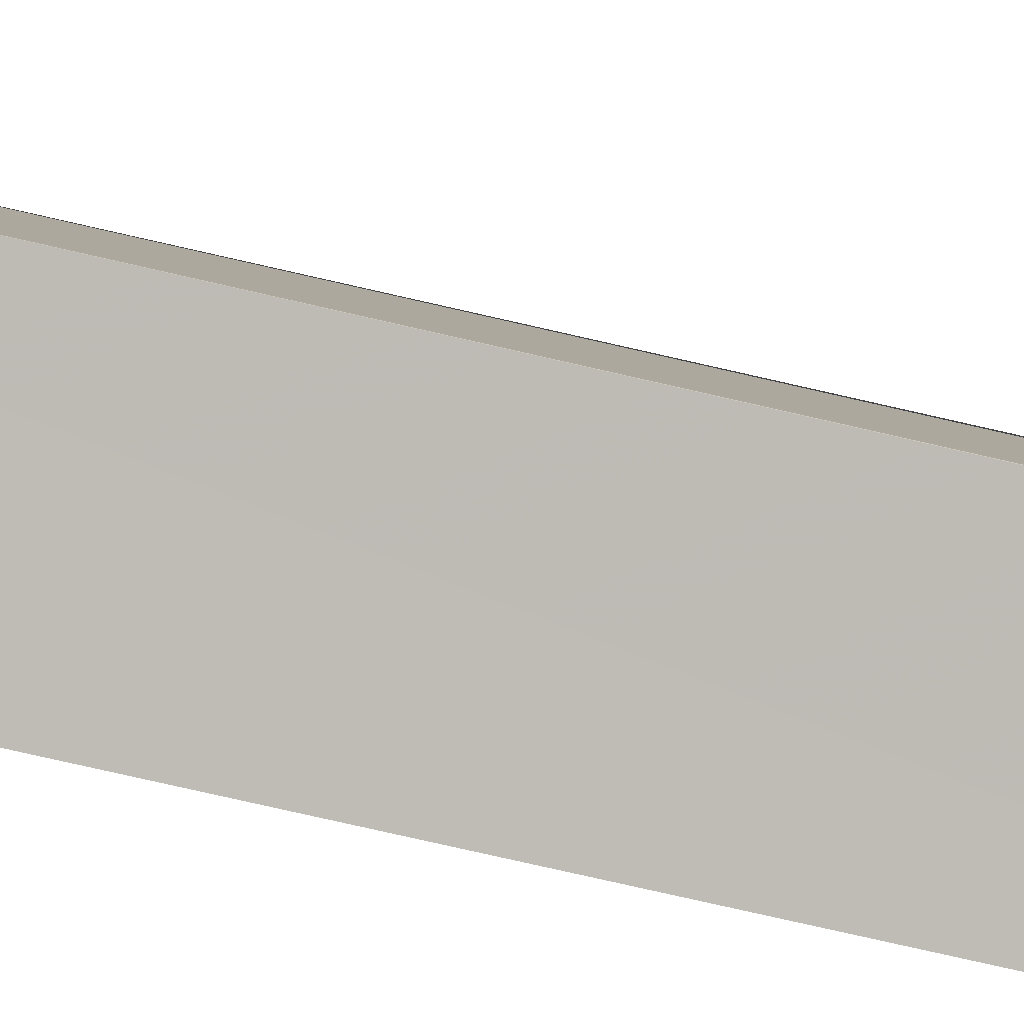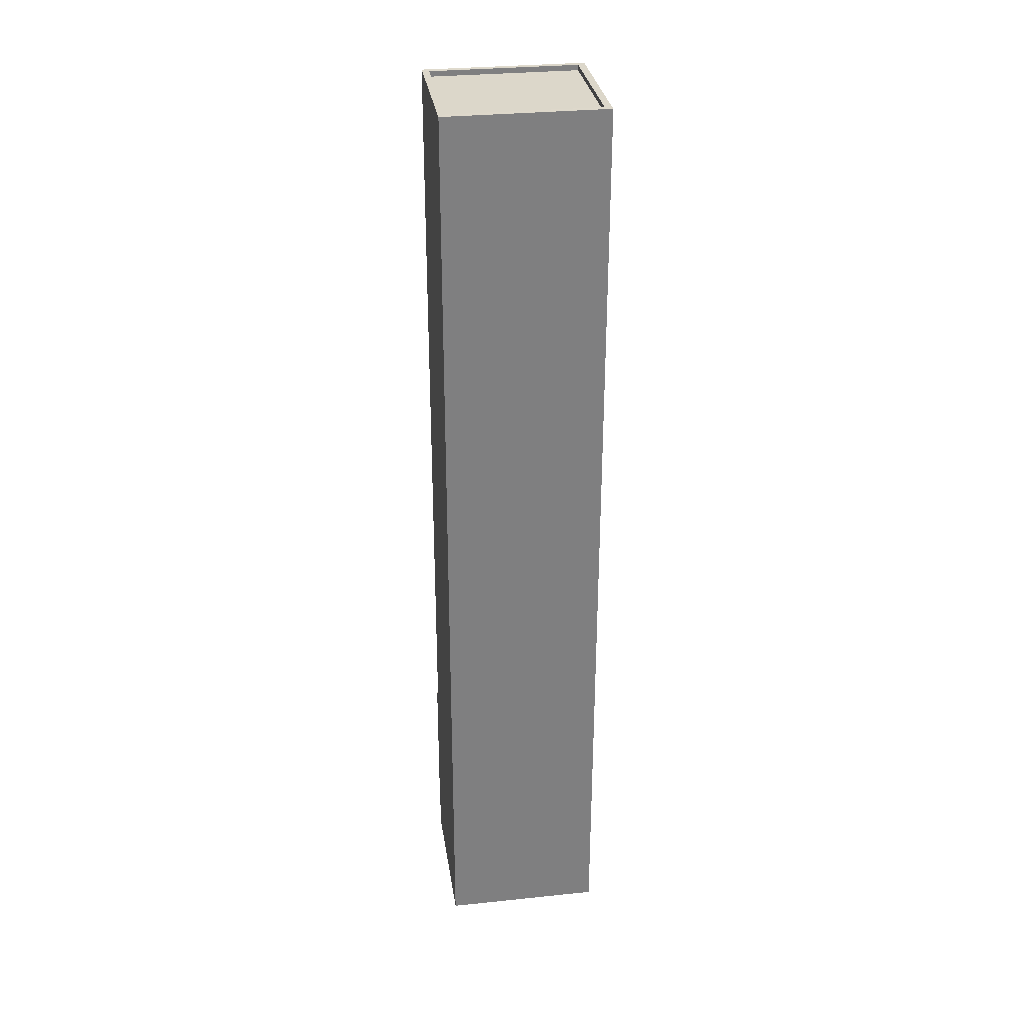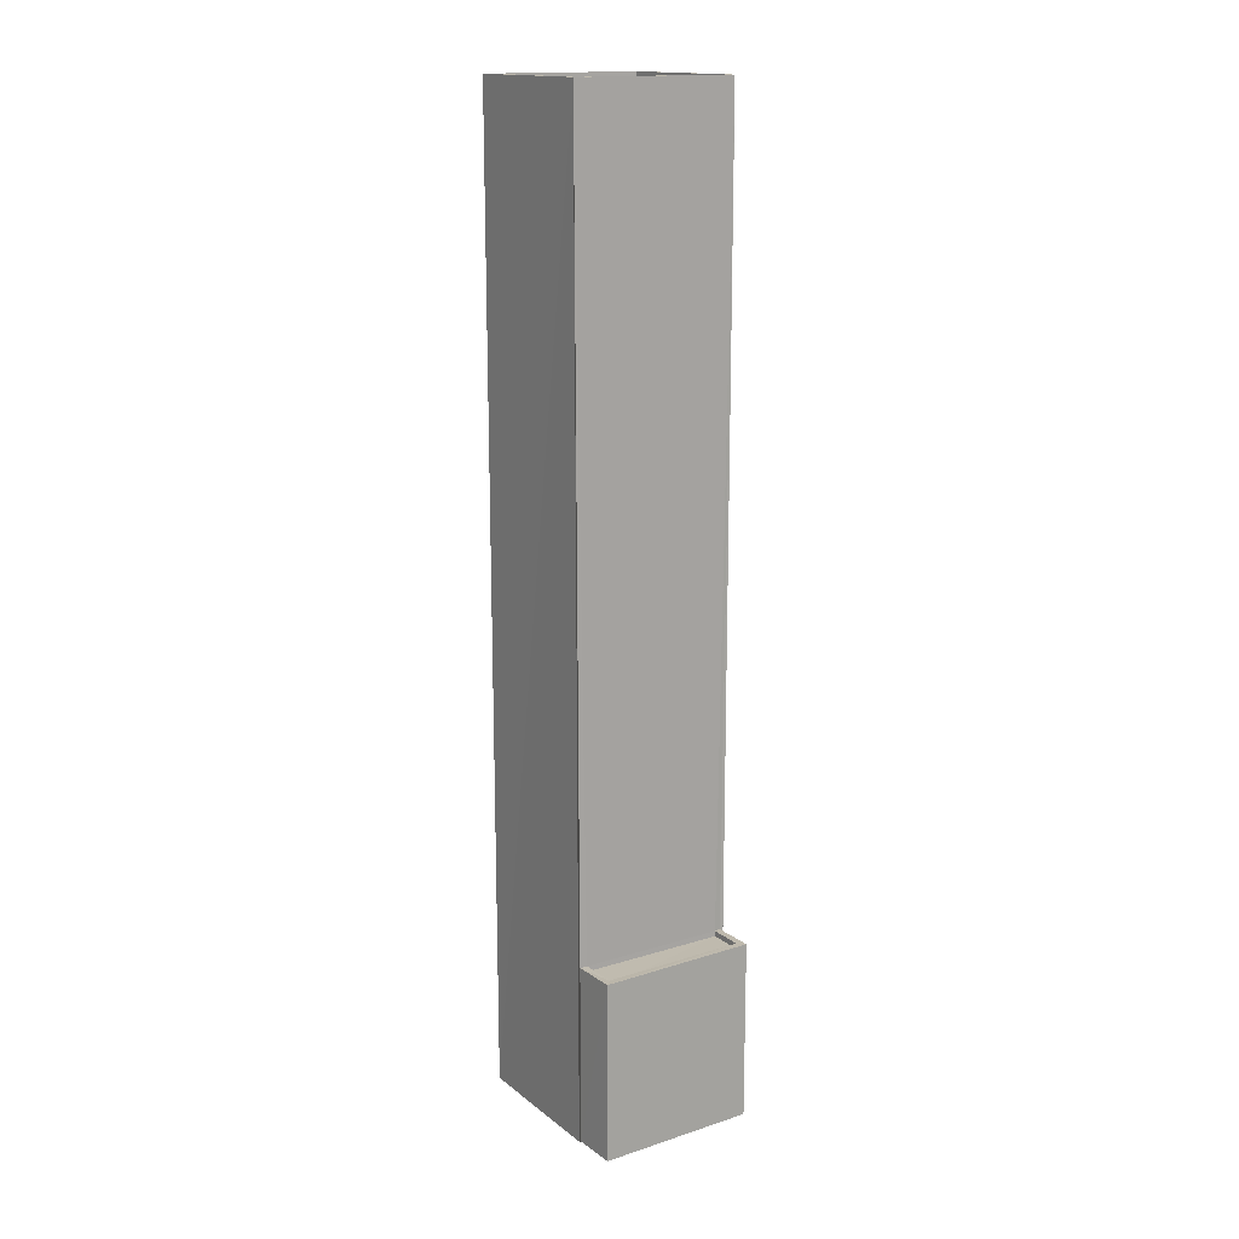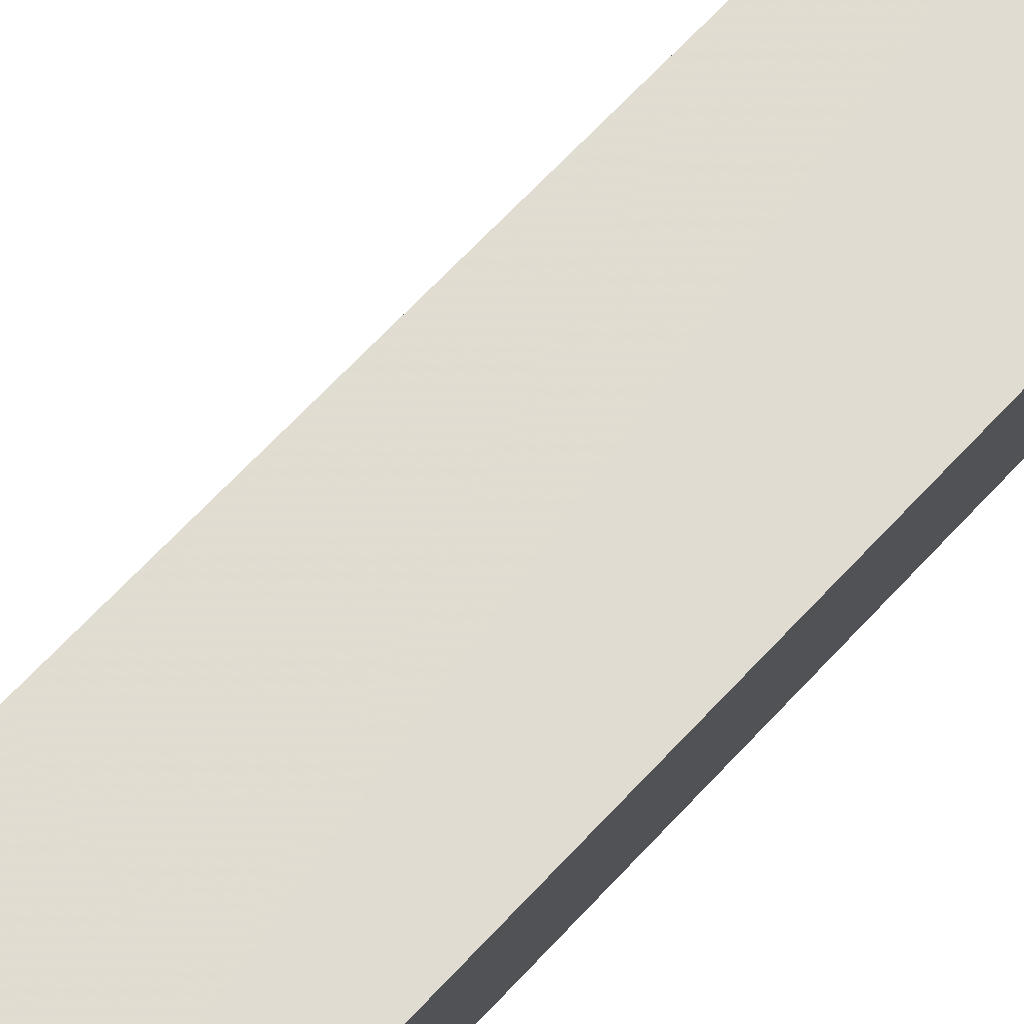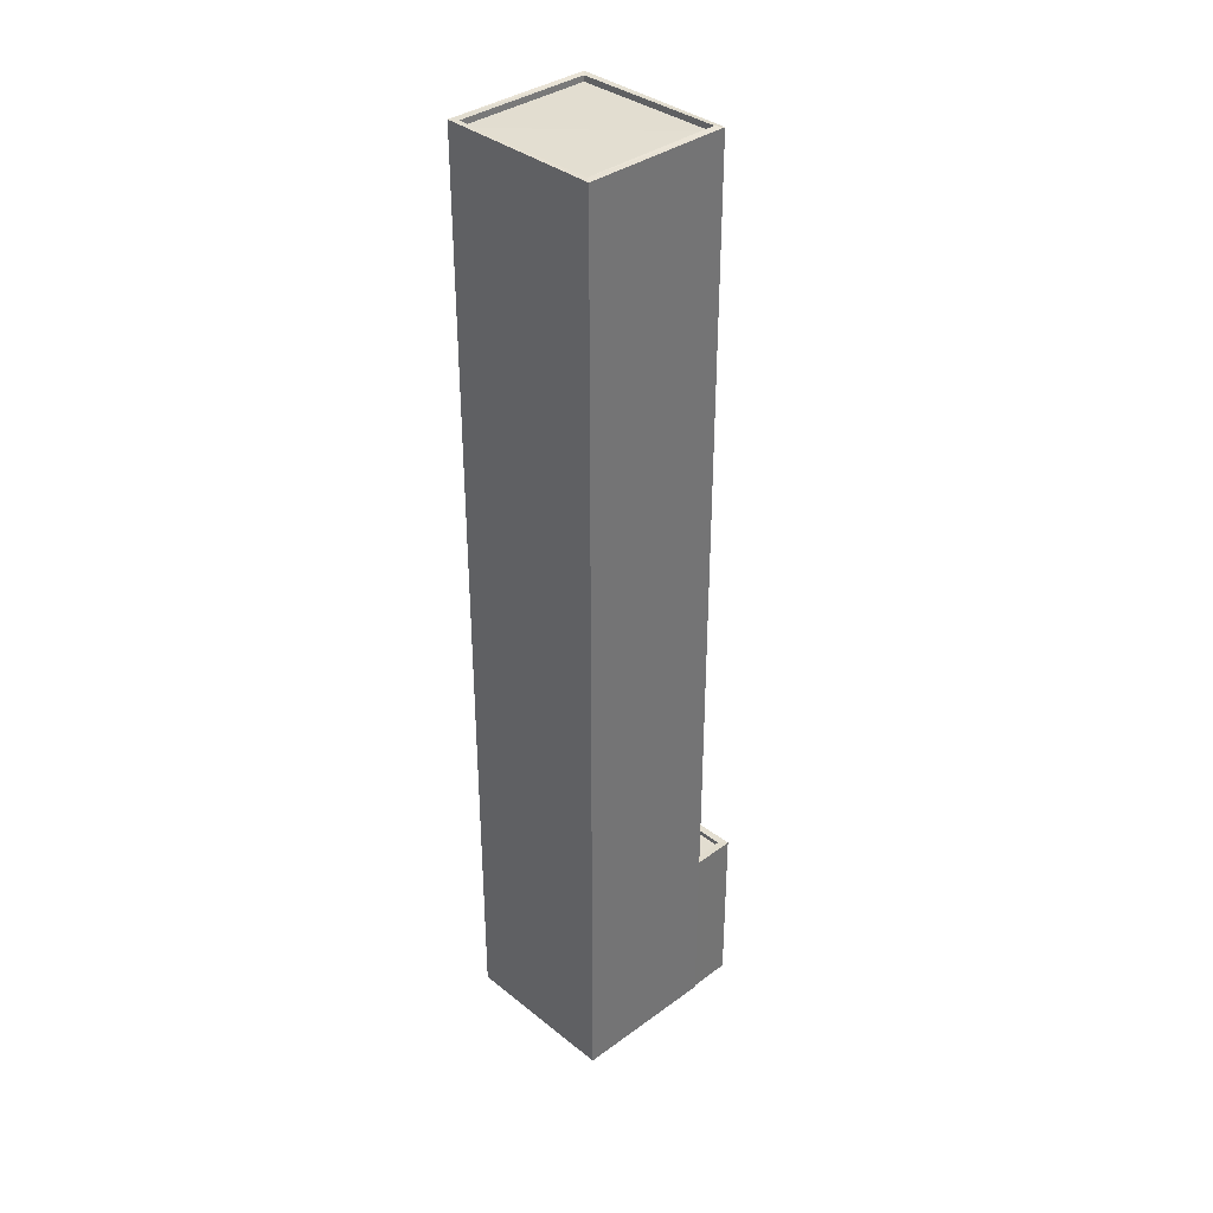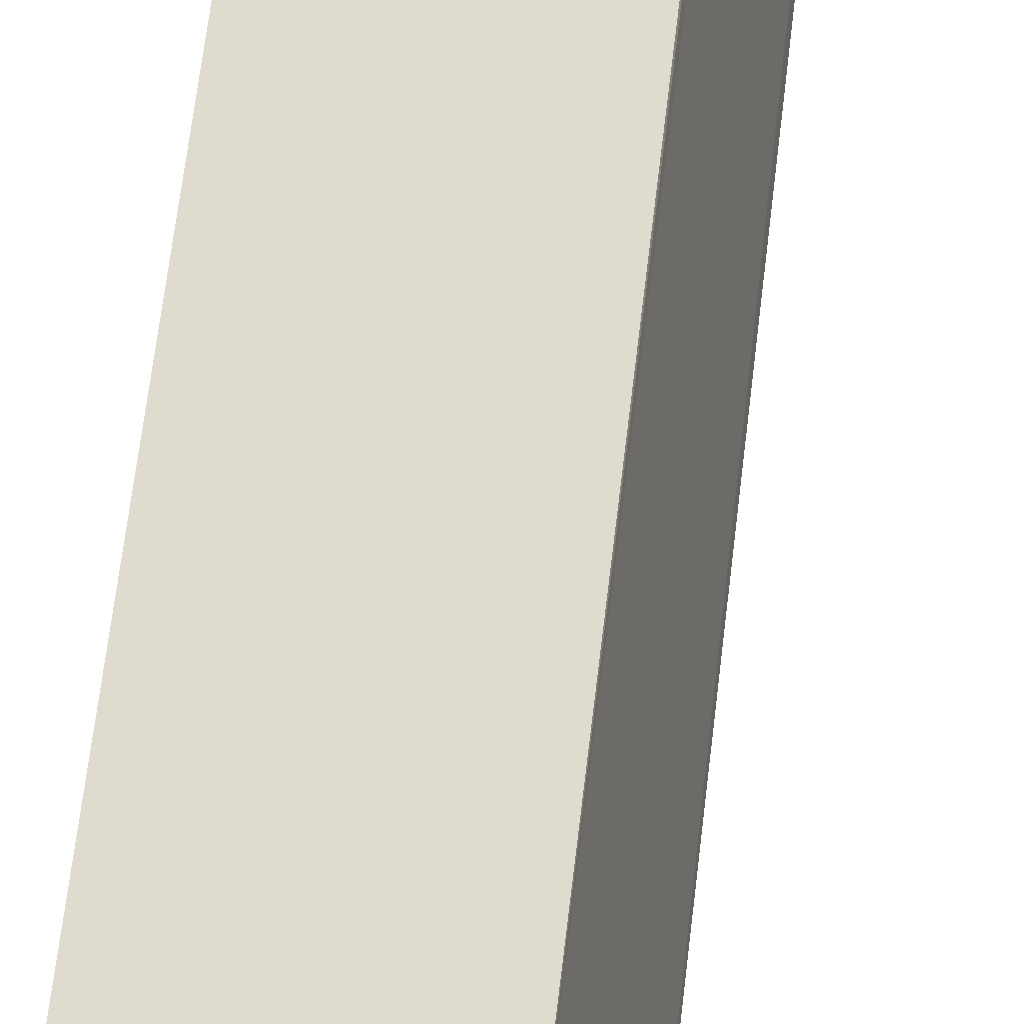
<metadata>
{"format":"obj","ext":"obj","renderer":"f3d","projection":"perspective","resolution":1024,"background":"white","views":[{"elev":-73.6,"azim":76.9,"up":"+Y"},{"elev":30.6,"azim":-87.1,"up":"+Z"},{"elev":15.7,"azim":68.3,"up":"+Z"},{"elev":61.4,"azim":-138.5,"up":"+Y"},{"elev":35.8,"azim":-32.3,"up":"+Z"},{"elev":62.9,"azim":6.6,"up":"+Y"}]}
</metadata>
<code>
v 1.246e+05 7.857e+05 16.47
v 1.246e+05 7.857e+05 16.48
v 1.246e+05 7.857e+05 16.48
v 1.246e+05 7.857e+05 16.48
v 1.246e+05 7.857e+05 16.48
v 1.246e+05 7.857e+05 16.48
v 1.246e+05 7.857e+05 16.48
v 1.246e+05 7.857e+05 16.48
v 1.246e+05 7.857e+05 24.42
v 1.246e+05 7.857e+05 24.42
v 1.246e+05 7.857e+05 24.43
v 1.246e+05 7.857e+05 24.42
v 1.246e+05 7.857e+05 24.67
v 1.246e+05 7.857e+05 24.68
v 1.246e+05 7.857e+05 24.68
v 1.246e+05 7.857e+05 24.67
v 1.246e+05 7.857e+05 24.67
v 1.246e+05 7.857e+05 24.67
v 1.246e+05 7.857e+05 24.67
v 1.246e+05 7.857e+05 24.67
v 1.246e+05 7.857e+05 61.27
v 1.246e+05 7.857e+05 61.27
v 1.246e+05 7.857e+05 61.27
v 1.246e+05 7.857e+05 61.27
v 1.246e+05 7.857e+05 61.27
v 1.246e+05 7.857e+05 61.27
v 1.246e+05 7.857e+05 61.27
v 1.246e+05 7.857e+05 61.27
v 1.246e+05 7.857e+05 61.02
v 1.246e+05 7.857e+05 61.02
v 1.246e+05 7.857e+05 61.02
v 1.246e+05 7.857e+05 61.02
f 1 2 3
f 4 1 5
f 2 6 3
f 5 3 7
f 7 3 8
f 5 1 3
f 9 10 11
f 9 12 10
f 13 14 15
f 15 14 16
f 16 17 18
f 14 13 19
f 18 17 20
f 14 17 16
f 21 22 23
f 24 25 26
f 27 24 26
f 22 25 24
f 23 22 28
f 28 22 24
f 29 30 31
f 29 32 30
f 23 26 21
f 23 27 26
f 12 17 10
f 12 20 17
f 9 11 14
f 19 9 14
f 14 11 10
f 17 14 10
f 3 15 8
f 3 13 15
f 15 7 8
f 15 16 7
f 5 7 16
f 18 5 16
f 5 18 4
f 18 26 4
f 26 19 21
f 6 13 3
f 21 13 6
f 12 9 19
f 19 13 21
f 20 12 19
f 20 26 18
f 26 20 19
f 22 2 1
f 25 22 1
f 2 21 6
f 2 22 21
f 26 25 1
f 4 26 1
f 27 29 31
f 24 27 31
f 28 31 30
f 28 24 31
f 23 30 32
f 23 28 30
f 23 32 29
f 27 23 29

</code>
